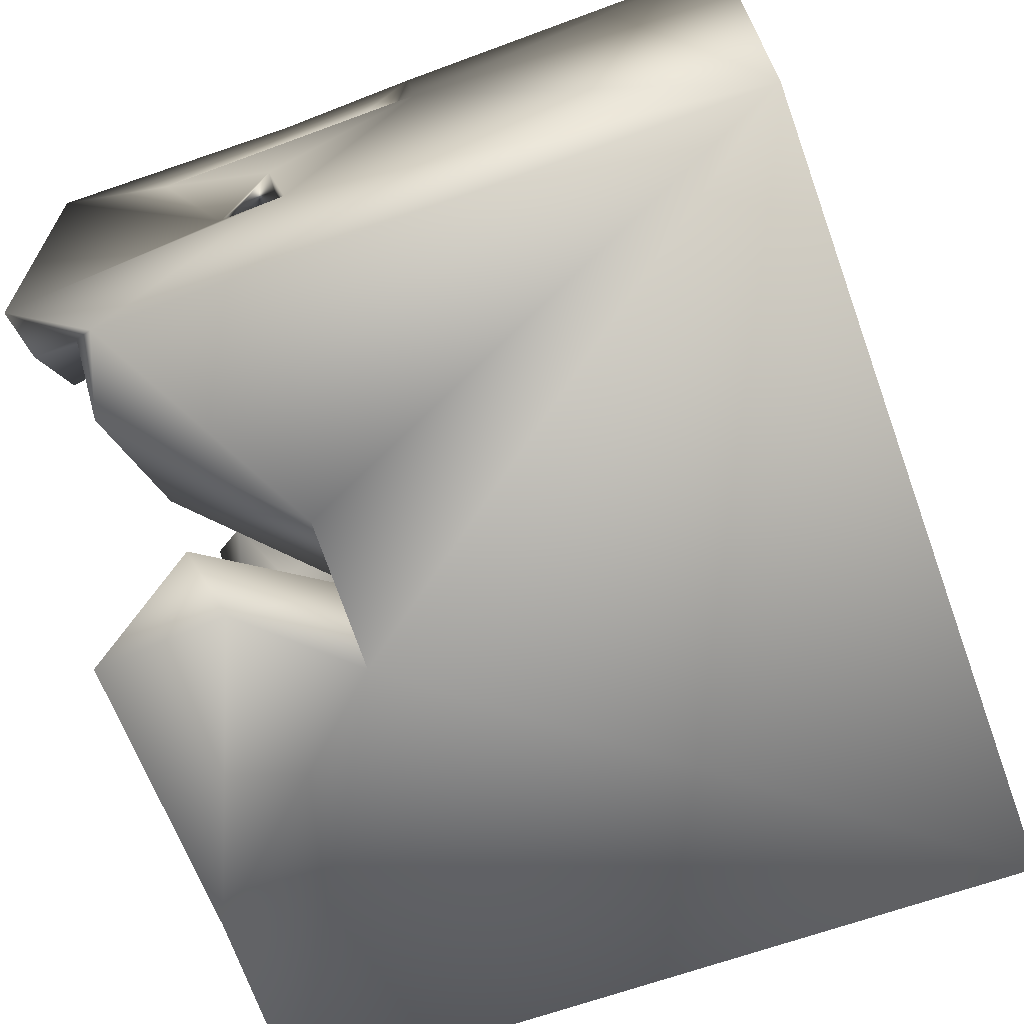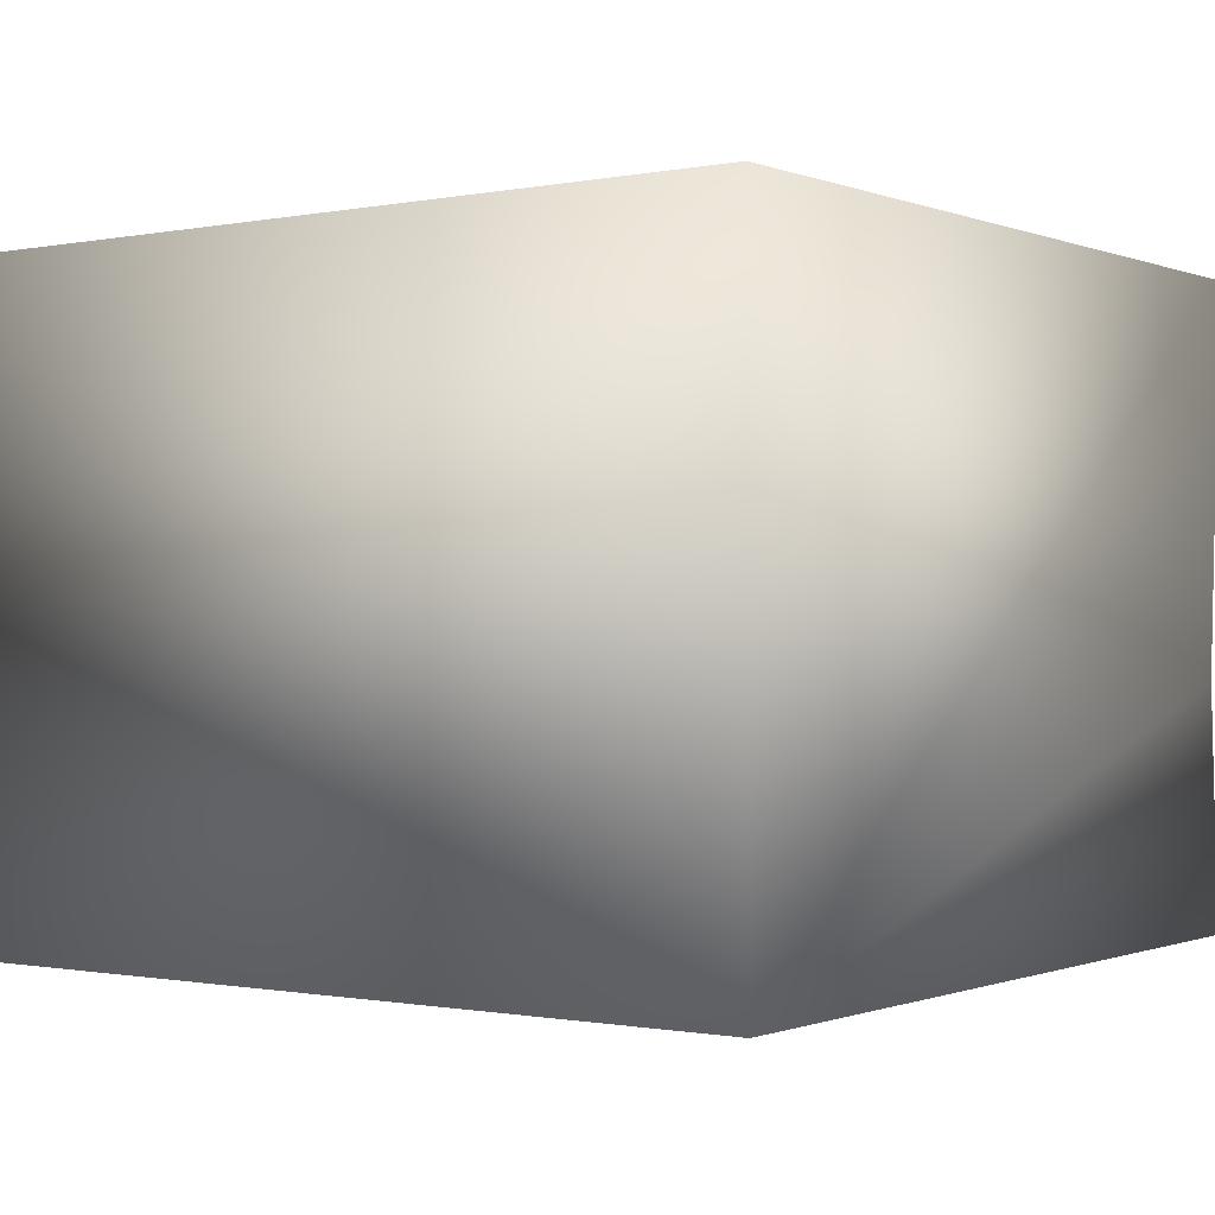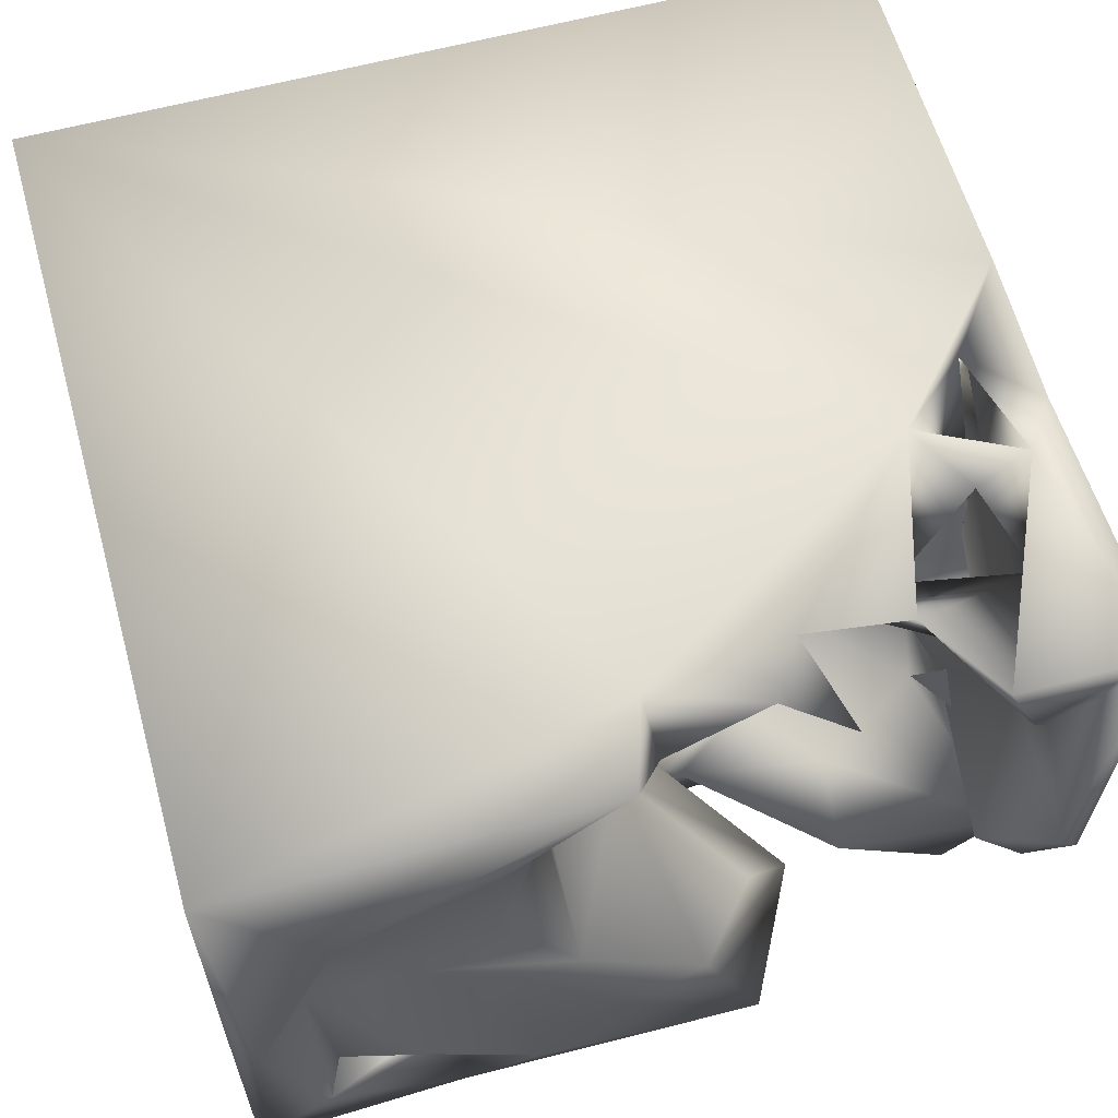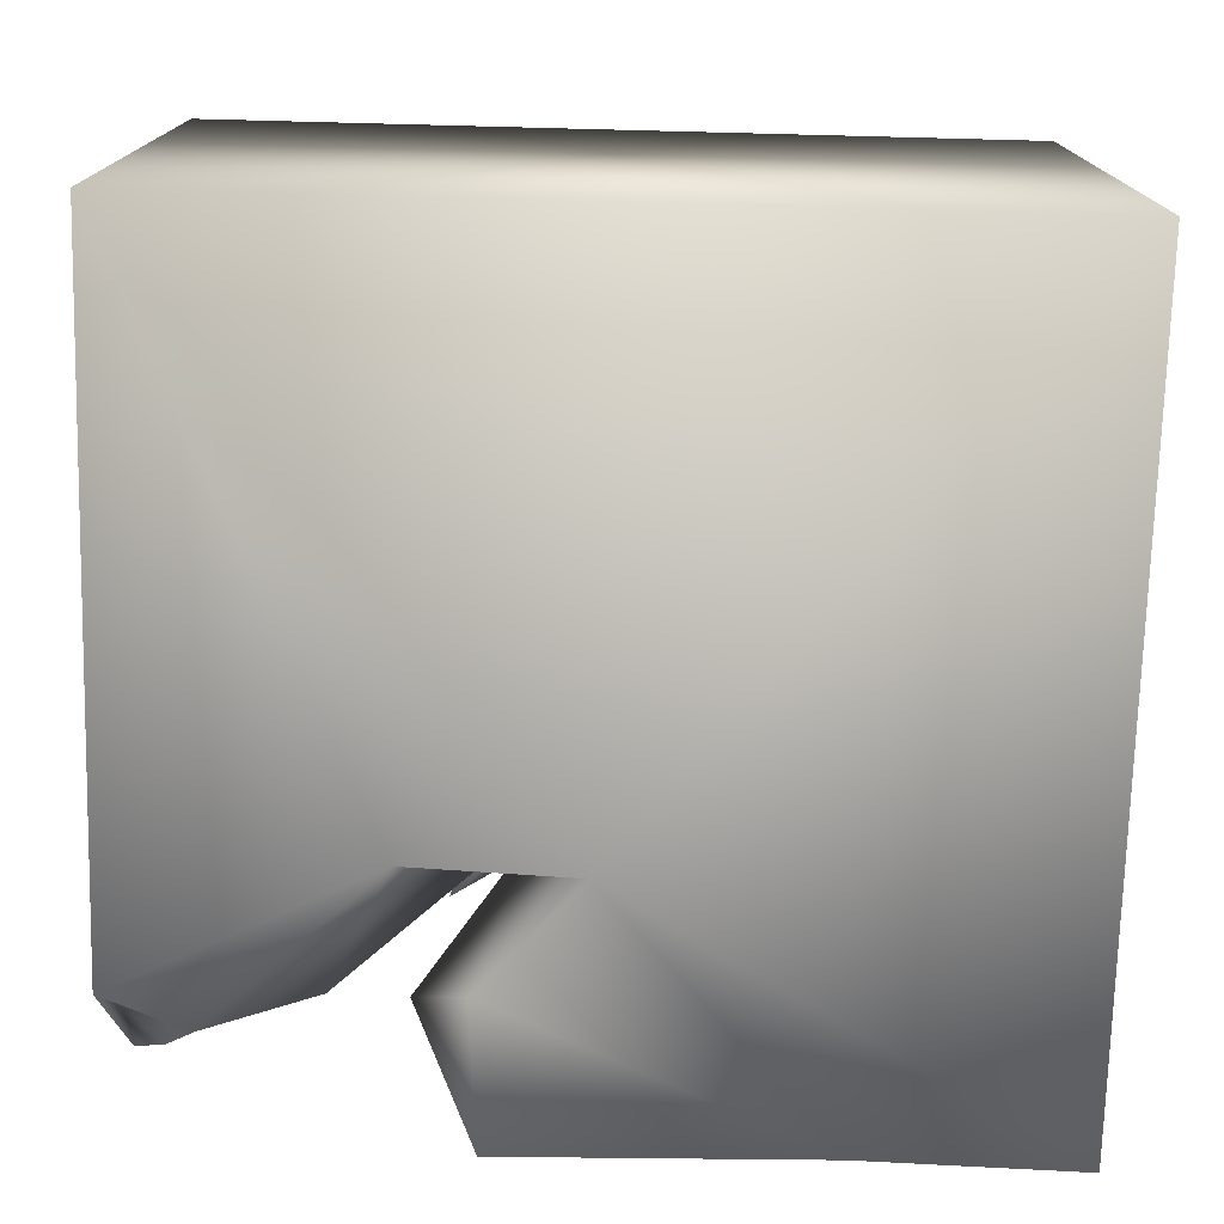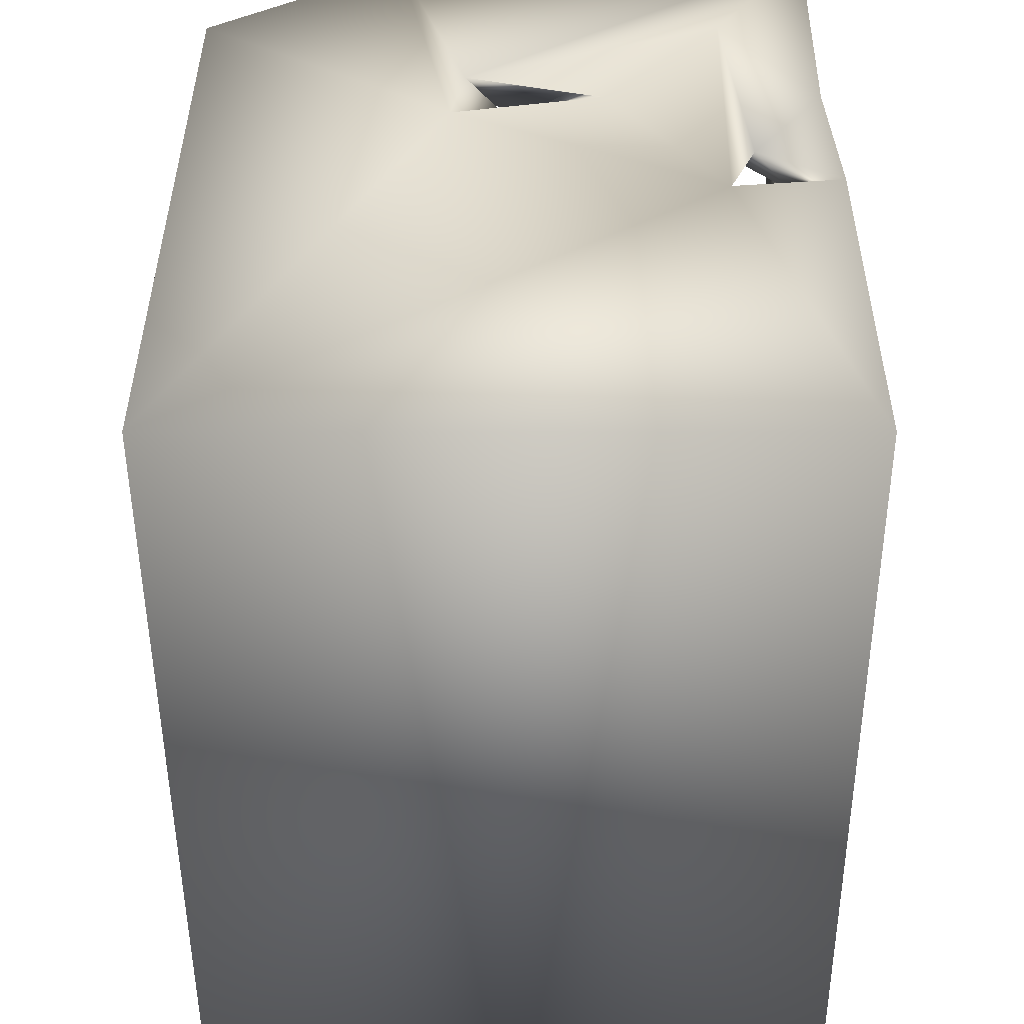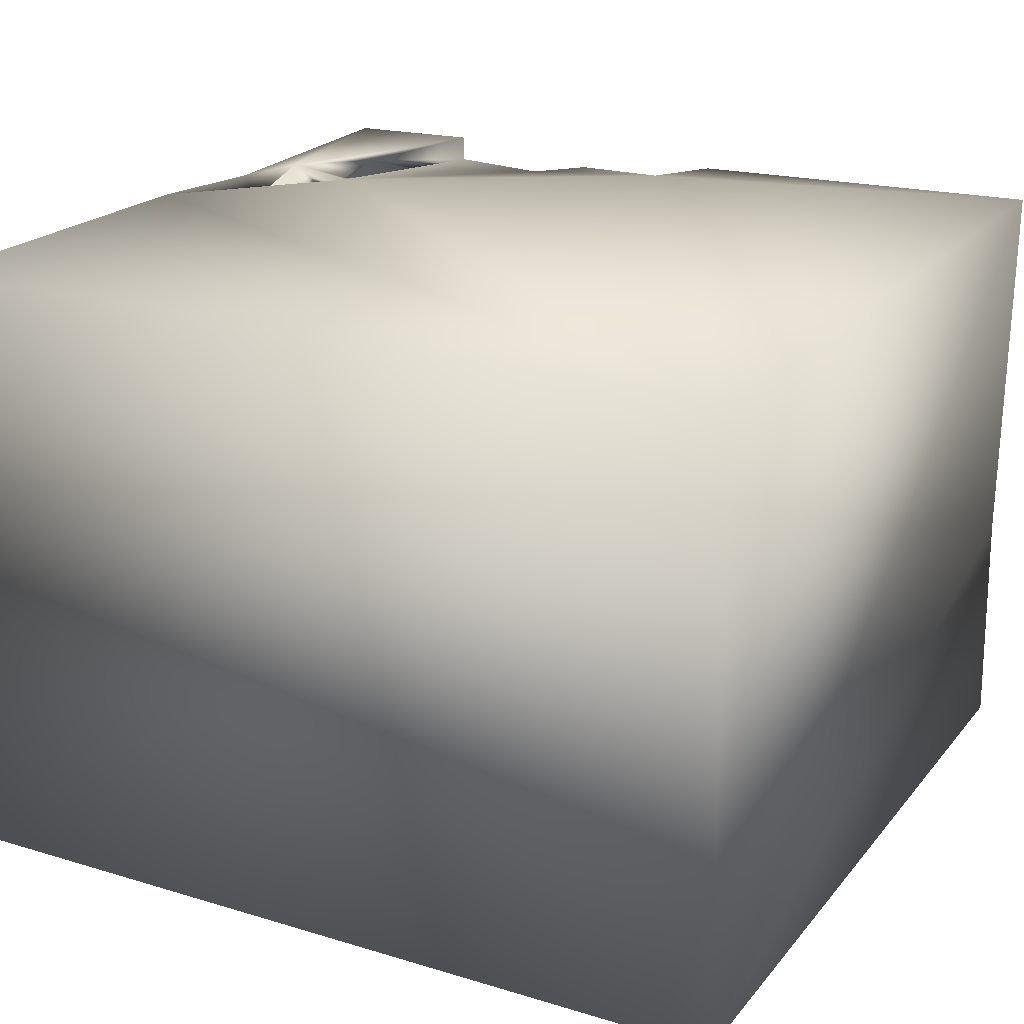
<metadata>
{"format":"obj","ext":"obj","renderer":"f3d","projection":"perspective","resolution":1024,"background":"white","views":[{"elev":-67.4,"azim":-69.9,"up":"+Z"},{"elev":-0.6,"azim":36.4,"up":"+Z"},{"elev":60.2,"azim":164.4,"up":"+Z"},{"elev":-75.3,"azim":-1.5,"up":"+Z"},{"elev":-50.1,"azim":-89.8,"up":"+Y"},{"elev":21.1,"azim":28.4,"up":"+Z"}]}
</metadata>
<code>
o Liquid_Domain
v -8.411 -9.084 6.193
v 8.433 -9.091 6.211
v -8.463 -9.09 -6.209
v 8.48 -9.09 -6.202
v -8.431 -1.814 4.045
v 8.387 6.914 -6.112
v -8.389 -1.53 6.165
v -6.525 -3.163 4.41
v -3.962 -2.998 3.488
v -5.169 -2.934 2.62
v -4.688 -1.563 4.425
v -6.183 -2.21 -0.6642
v -8.448 0.7824 -1.149
v -7.148 0.1645 5.894
v -5.654 1.543 6.182
v -7.629 -0.6976 5.247
v -7.282 -1.292 2.847
v -4.232 -0.4047 1.506
v -6.164 0.2796 -1.043
v -5.731 -1.369 -2.137
v -3.51 1.769 -6.145
v -8.296 -0.4196 4.579
v -3.762 -1.17 2.812
v -8.392 1.435 1.805
v -7.288 -0.912 -2.012
v -5.57 -0.3313 -4.424
v -8.412 4.144 -6.113
v -8.352 1.485 5.994
v -4.007 1.6 5.17
v -7.609 0.9058 3.829
v -1.77 0.1077 -4.695
v 0.3499 5.26 6.173
v 8.409 7.02 6.16
v -2.578 -8.9e-05 2.542
v -7.181 2.113 -2.61
v -8.39 4.155 4.157
v -8.049 2.182 1.138
v -3.098 1.358 -1.051
v -7.087 1.319 -4.48
v -3.563 0.7842 -5.169
v -0.2747 1.884 -6.202
v -6.592 2.328 5.56
v -3.974 1.677 3.449
v -8.064 1.158 -0.005651
v -1.292 0.8735 -2.771
v -7.636 2.499 6.122
v -6.951 2.042 2.836
v -2.749 2.33 1.997
v -8.356 2.251 -0.8839
v -1.293 1.797 -4.538
v -7.683 2.712 4.956
v -7.742 2.547 -0.9881
v -8.4 6.695 -2.321
v -1.921 3.12 5.156
v 8.448 6.503 -1.348
v -1.874 1.793 -5.439
v -6.777 4.777 -6.106
v -0.7097 2.081 -0.6163
v 0.07974 3.286 -1.195
v -7.942 3.856 -0.6694
v -4.812 2.533 -4.889
v -2.54 4.843 6.038
v -6.496 2.835 5.866
v -0.6604 2.616 4.584
v 0.87 2.948 4.907
v 1.788 3.573 0.8237
v -3.635 4.407 5.436
v -7.759 5.026 1.369
v 6.175 3.289 -4.365
v -4.623 4.238 -5.606
v -6.895 4.697 5.861
v -7.829 5.282 4.634
v -6.503 6.04 -2.246
v -3.271 4.599 -4.798
v 6.89 3.795 -3.572
v -8.087 4.744 -5.124
v 3.67 3.815 -5.297
v 2.005 5.364 1.481
v 1.837 7.117 -0.3294
v -2.097 5.407 -2.858
v 6.229 4.615 -2.754
v -2.233 4.043 -6.104
v 1.433 5.283 4.311
v -7.655 6.131 -3.551
v 1.476 4.438 -4.216
v 4.145 6.789 -6.118
v -8.441 6.912 6.082
v -4.459 4.248 5.853
v -4.579 5.121 6.055
v -5.788 5.75 5.468
v 0.2318 6.132 5.316
v -4.856 4.904 3.425
v 4.167 5.714 -5.11
v -5.609 6.929 6.126
v -1.608 5.166 5.457
v -5.305 5.29 4.167
v -5.394 5.628 3.286
v 3.344 6.979 4.005
v -0.8313 6.815 -3.259
v 6.516 6.473 -3.849
v 6.837 6.769 -5.196
v -2.044 6.91 -6.066
v -6.998 6.472 3.323
v 3.265 6.56 0.8097
v 6.913 6.013 -1.44
v 4.016 6.564 -4.81
v -3.147 6.598 5.428
v -1.825 5.963 5.992
v 0.8868 6.984 6.053
v -6.379 6.736 4.209
v 7.942 6.983 -1.595
v 4.855 5.851 -2.035
v 2.922 6.184 -3.16
v 4.733 7.12 -3.261
v 6.266 6.962 2.751
v -7.757 6.928 -1.303
v 1.014 7.089 -3.378
v 2.606 6.878 -5.687
f 2 1 3
f 4 2 3
f 5 3 1
f 1 2 7
f 1 7 5
f 10 8 9
f 5 13 3
f 8 11 9
f 12 8 10
f 12 17 8
f 2 15 7
f 8 17 5
f 9 11 23
f 18 10 9
f 18 9 23
f 19 17 12
f 5 24 13
f 7 16 5
f 8 5 16
f 3 41 4
f 7 15 14
f 16 14 8
f 7 22 16
f 12 10 20
f 19 12 25
f 25 12 20
f 20 26 25
f 3 21 41
f 7 28 22
f 22 5 17
f 23 34 18
f 10 18 20
f 13 27 3
f 7 14 28
f 14 29 8
f 8 29 11
f 22 17 30
f 11 34 23
f 45 31 20
f 31 26 20
f 2 32 15
f 2 4 33
f 16 22 30
f 11 29 34
f 22 36 5
f 44 37 17
f 17 19 44
f 25 35 19
f 20 38 45
f 25 26 39
f 31 40 26
f 36 24 5
f 17 37 30
f 18 38 20
f 21 56 41
f 15 42 14
f 14 42 29
f 29 43 34
f 48 18 34
f 24 44 13
f 44 19 49
f 3 27 21
f 14 46 28
f 46 14 16
f 16 30 46
f 22 28 36
f 34 43 48
f 47 30 37
f 44 49 13
f 45 50 31
f 24 37 44
f 19 52 49
f 35 52 19
f 58 45 38
f 35 25 39
f 13 53 27
f 40 61 26
f 40 56 61
f 50 40 31
f 56 40 50
f 46 30 51
f 29 54 43
f 48 43 54
f 38 18 48
f 45 58 50
f 26 61 39
f 4 6 55
f 21 27 57
f 15 46 42
f 51 42 46
f 49 37 24
f 58 38 48
f 37 49 52
f 58 59 50
f 49 53 13
f 61 56 70
f 50 41 56
f 4 41 6
f 63 46 15
f 51 63 42
f 29 67 54
f 65 58 64
f 64 58 54
f 24 36 49
f 48 54 58
f 58 65 66
f 52 35 60
f 39 61 76
f 21 70 56
f 50 82 41
f 63 15 88
f 15 62 89
f 15 32 62
f 88 42 63
f 42 88 67
f 42 67 29
f 28 87 36
f 65 64 54
f 51 30 72
f 47 68 30
f 47 37 52
f 59 58 66
f 50 59 74
f 21 57 70
f 28 46 87
f 71 46 63
f 15 89 88
f 63 51 71
f 30 68 72
f 68 47 52
f 81 75 69
f 85 81 69
f 77 85 69
f 61 70 76
f 82 50 74
f 51 72 71
f 65 54 95
f 65 95 91
f 83 66 65
f 60 35 73
f 59 80 74
f 39 76 35
f 53 76 27
f 67 62 54
f 83 65 91
f 83 78 66
f 52 60 68
f 73 35 84
f 76 70 57
f 41 86 6
f 62 32 108
f 88 90 67
f 66 79 59
f 76 84 35
f 77 93 85
f 46 94 87
f 71 94 46
f 71 88 89
f 32 2 33
f 88 71 90
f 89 67 90
f 62 67 89
f 54 62 95
f 97 92 96
f 4 55 33
f 81 100 75
f 53 84 76
f 75 100 69
f 69 93 77
f 93 69 101
f 57 27 76
f 41 82 86
f 82 102 86
f 71 89 94
f 62 107 95
f 91 95 108
f 91 108 32
f 71 72 90
f 83 91 98
f 92 97 96
f 68 60 116
f 116 60 73
f 59 79 99
f 59 99 80
f 81 85 100
f 93 100 85
f 69 100 101
f 82 74 102
f 90 72 103
f 36 87 49
f 83 104 78
f 72 68 103
f 87 53 49
f 66 78 79
f 100 93 106
f 107 62 108
f 110 89 90
f 95 107 108
f 90 103 110
f 98 104 83
f 103 68 116
f 78 104 79
f 115 112 104
f 79 104 112
f 105 112 115
f 80 99 74
f 74 99 102
f 32 33 109
f 94 89 110
f 32 109 91
f 115 104 98
f 115 111 105
f 79 112 113
f 105 114 112
f 113 112 114
f 118 113 114
f 118 117 113
f 93 101 106
f 115 109 33
f 94 110 87
f 98 91 109
f 109 115 98
f 33 111 115
f 110 103 87
f 103 116 87
f 33 55 111
f 87 116 53
f 117 99 79
f 113 117 79
f 84 53 116
f 73 84 116
f 55 6 111
f 105 100 114
f 111 101 105
f 101 100 105
f 100 106 114
f 111 6 101
f 106 118 114
f 106 86 118
f 117 102 99
f 118 102 117
f 86 106 101
f 86 102 118
f 6 86 101

</code>
